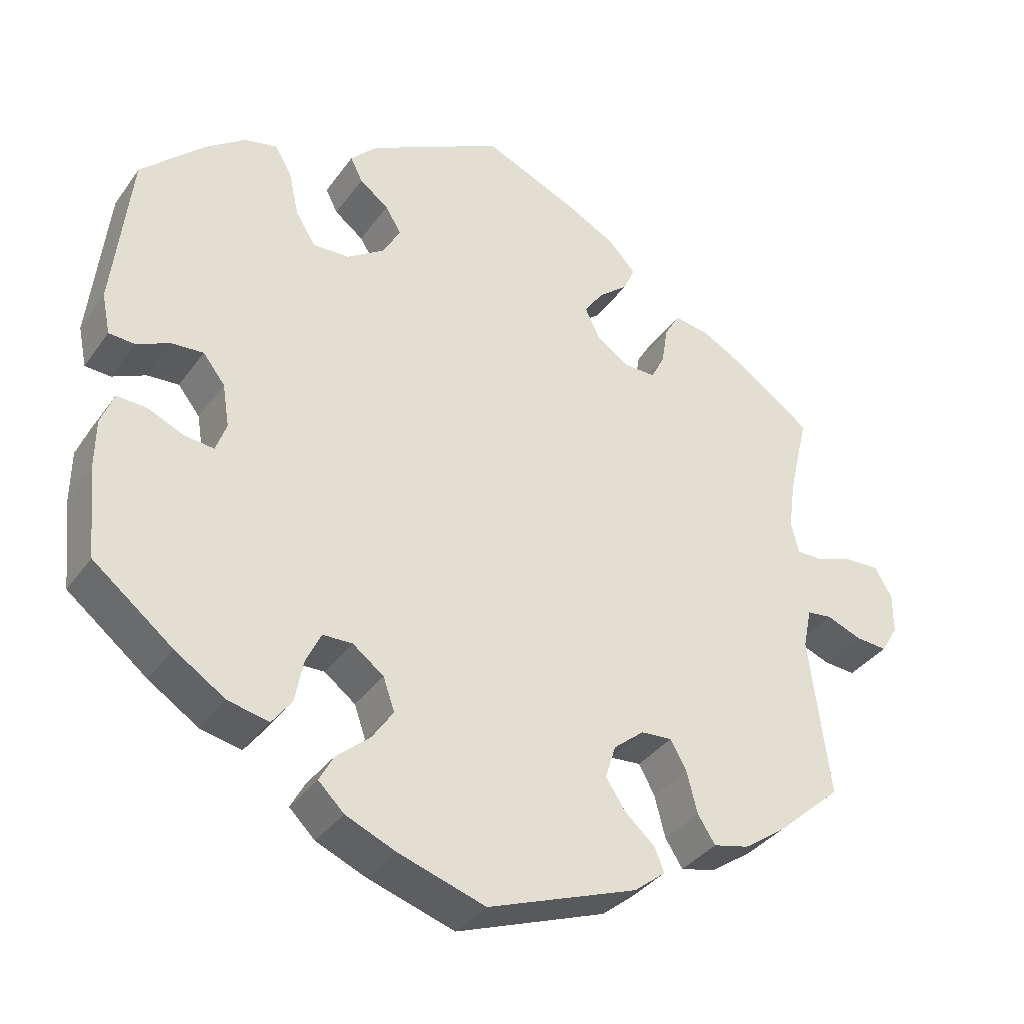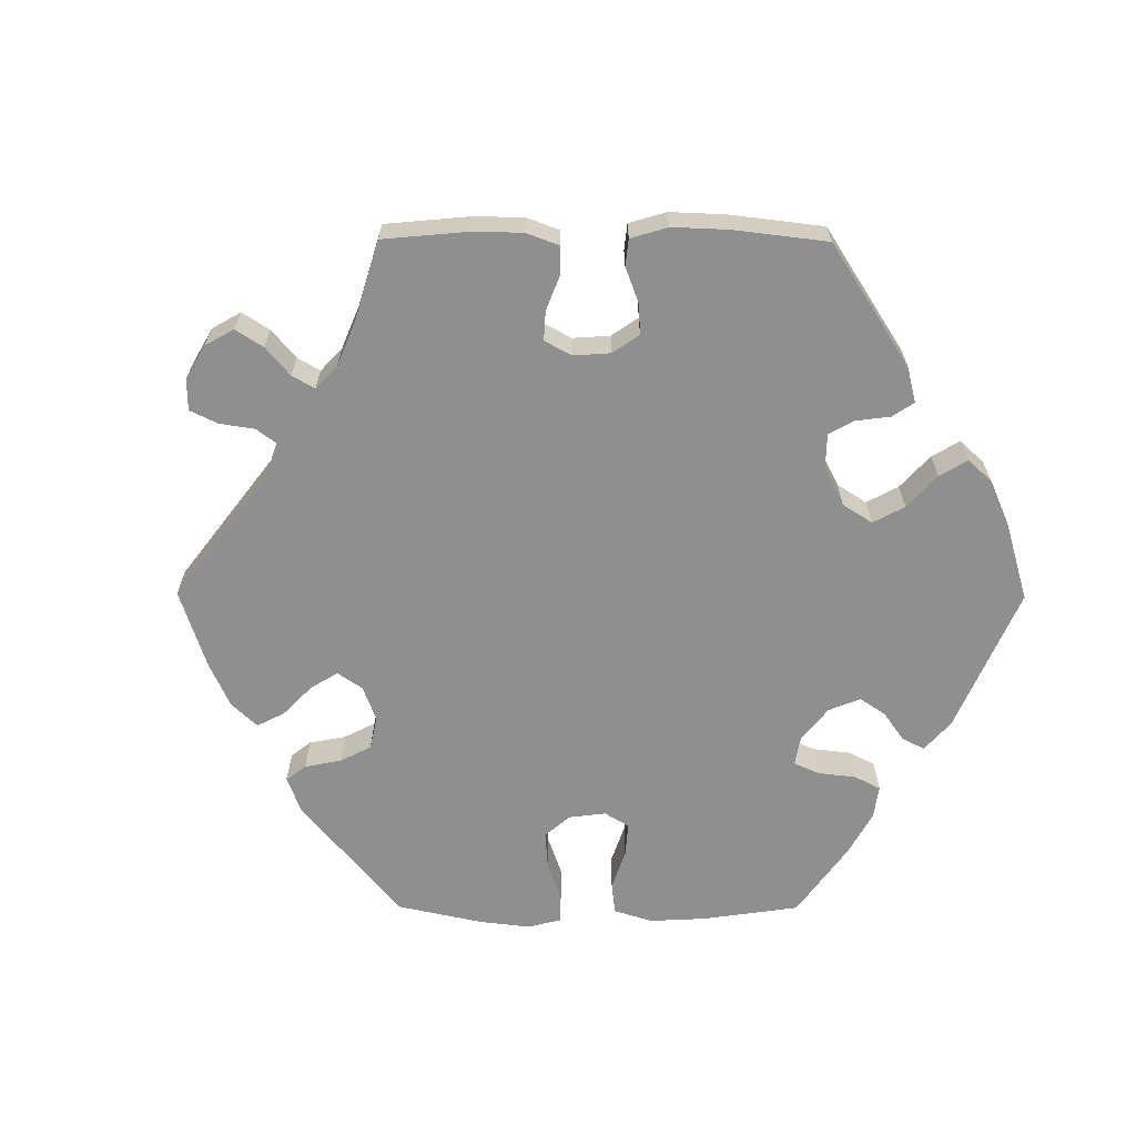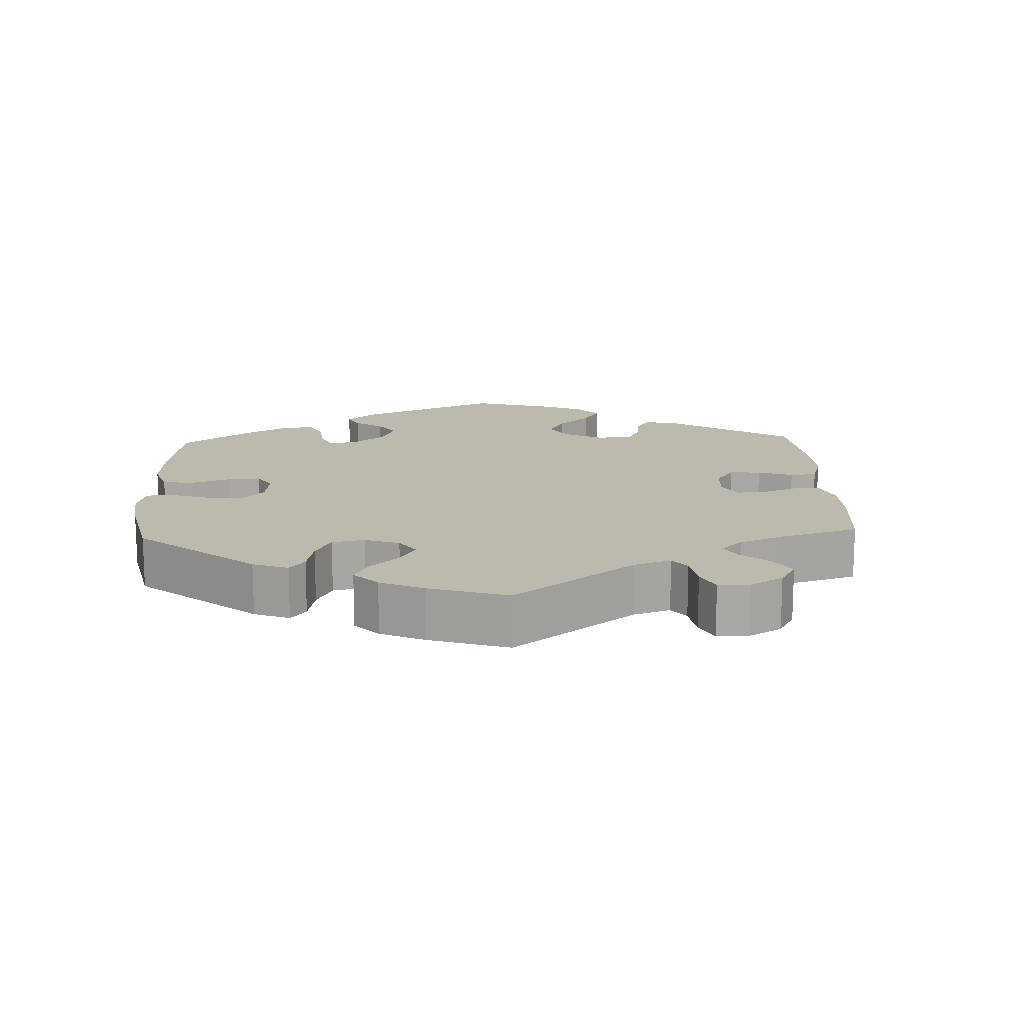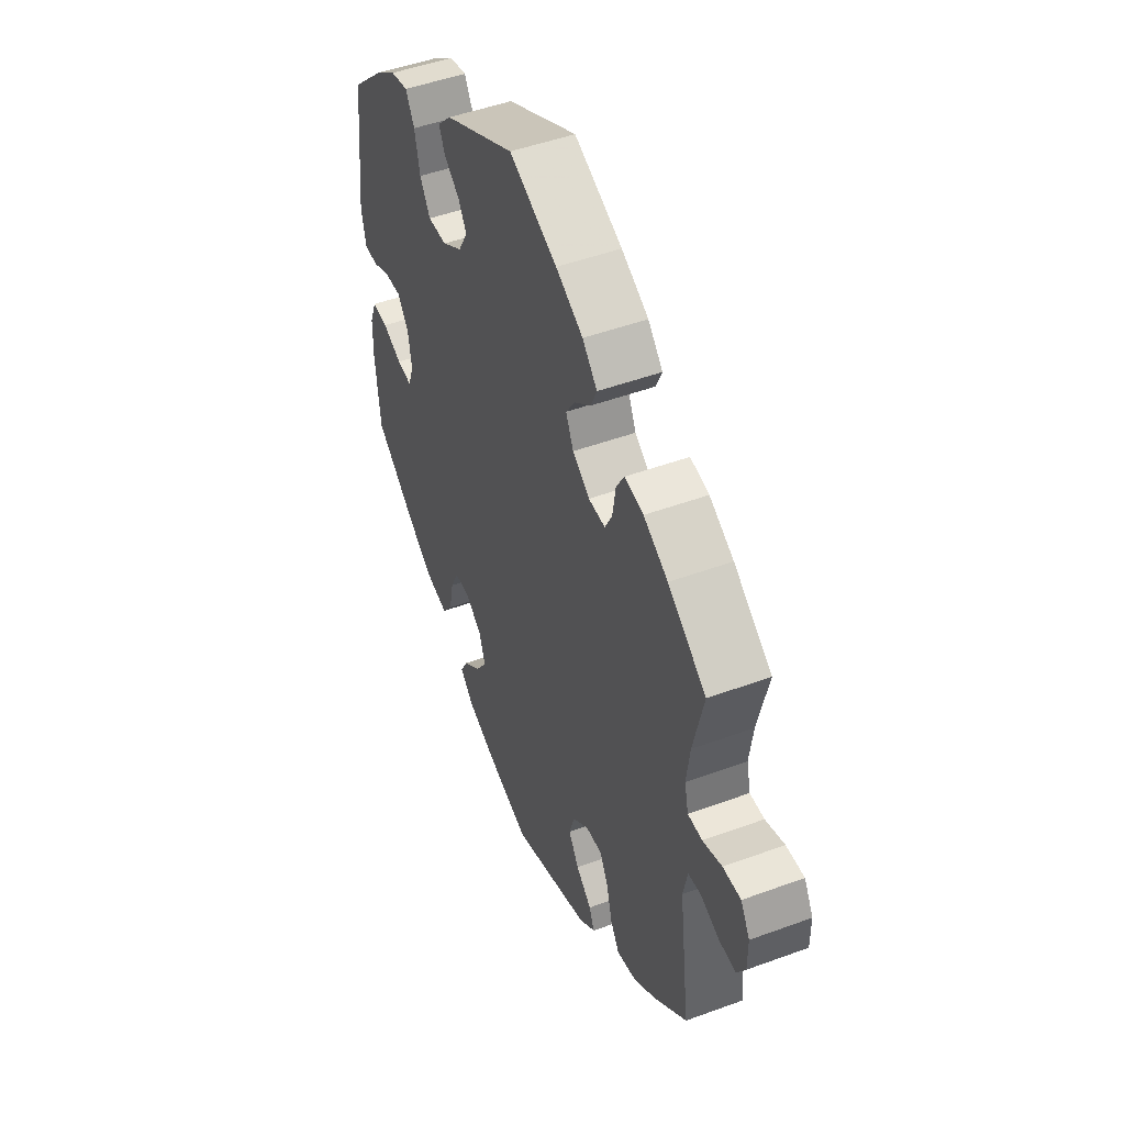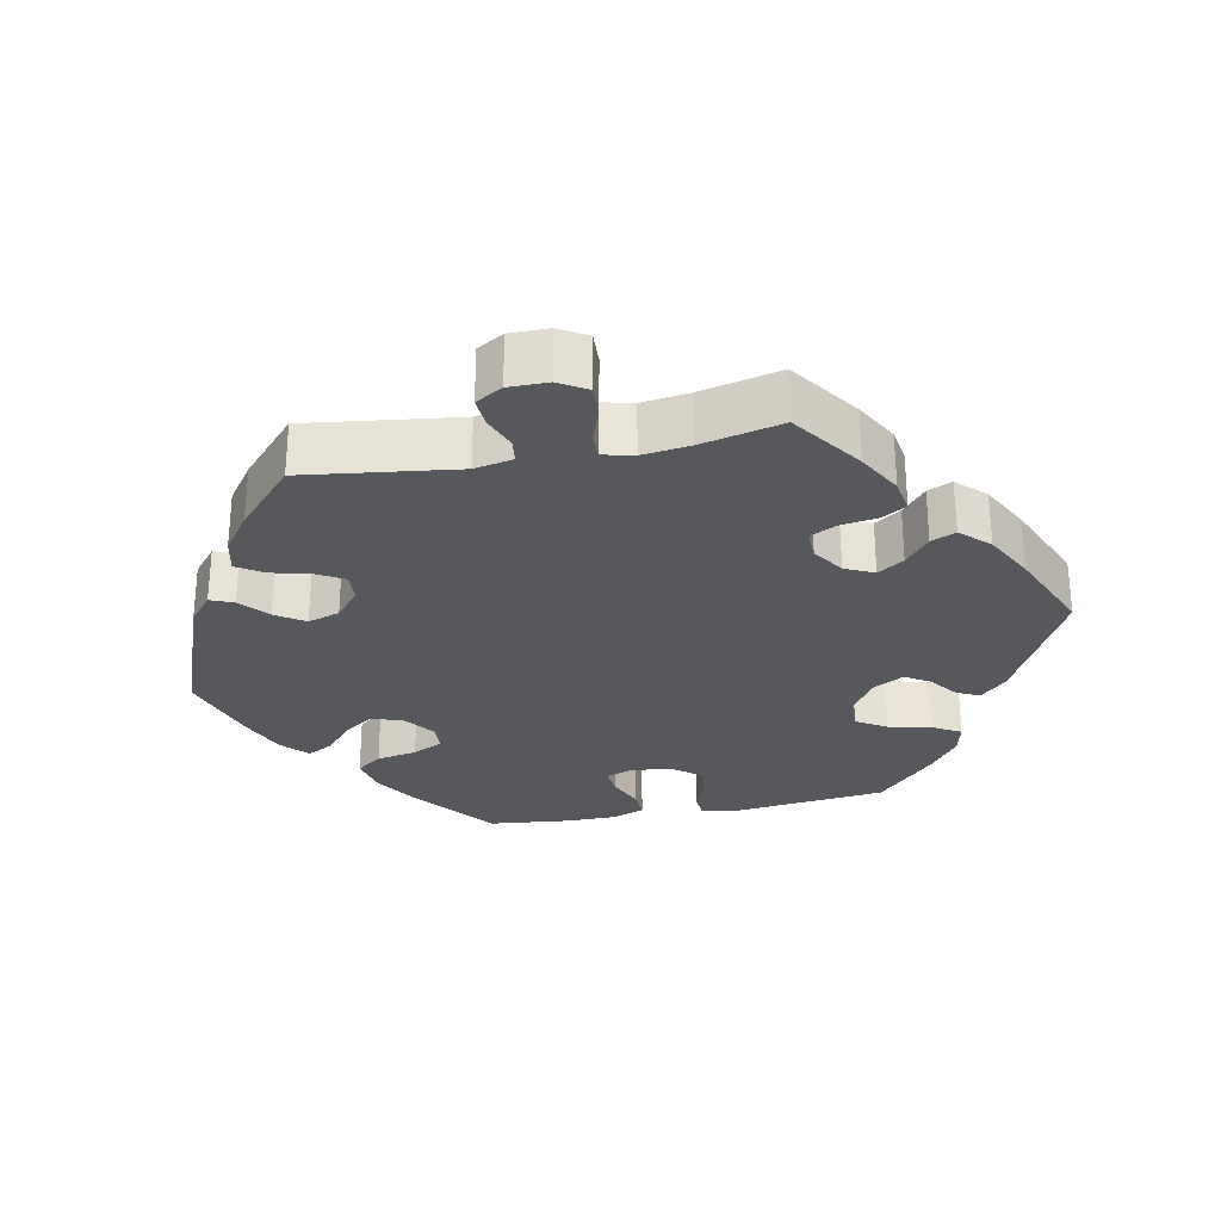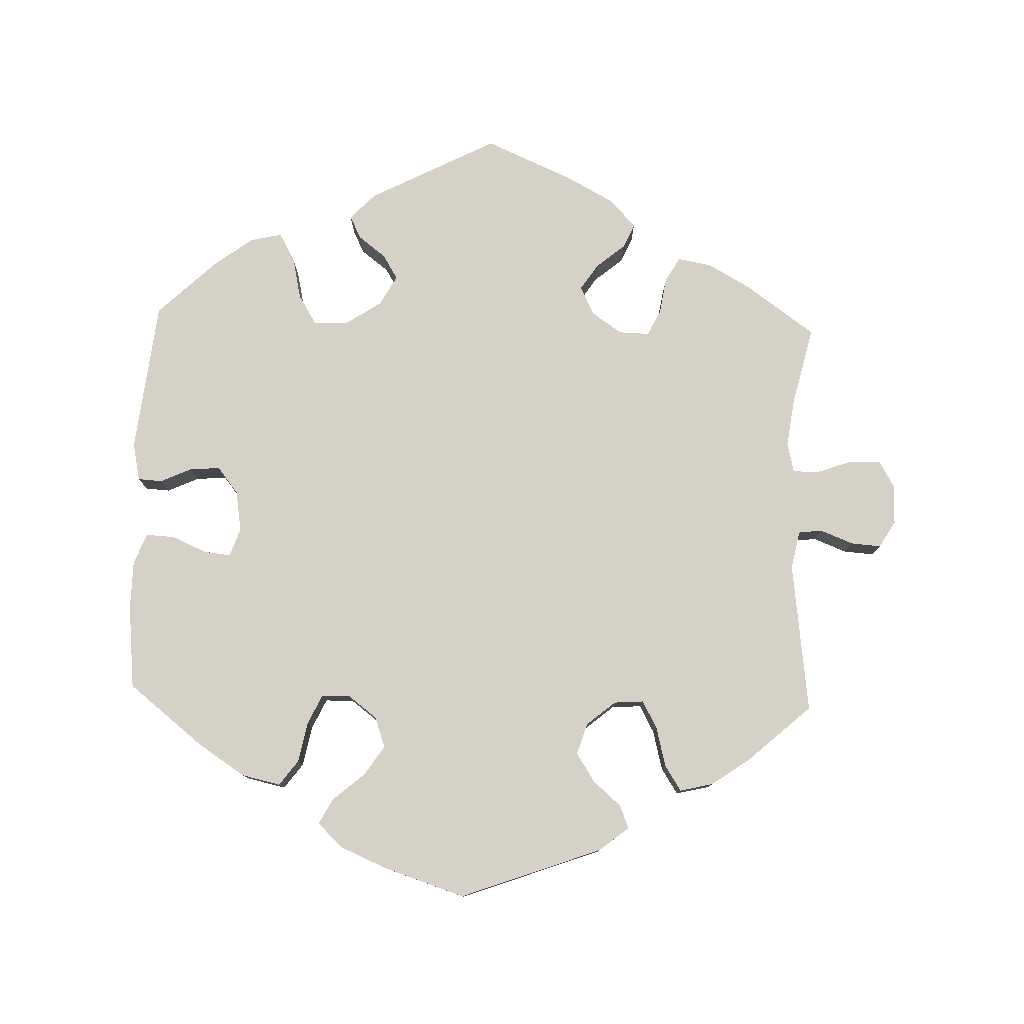
<metadata>
{"format":"obj","ext":"obj","renderer":"f3d","projection":"perspective","resolution":1024,"background":"white","views":[{"elev":-35.8,"azim":149.2,"up":"+Z"},{"elev":-65.4,"azim":-30.3,"up":"+Y"},{"elev":15.2,"azim":-122.7,"up":"+Y"},{"elev":48.6,"azim":-112.3,"up":"+Z"},{"elev":-28.5,"azim":-78.9,"up":"+Y"},{"elev":78.9,"azim":-178.1,"up":"+Y"}]}
</metadata>
<code>
v -0.474 0.07 -0.077
v -0.485 0.07 -0.024
v -0.518 0.07 -0.02
v -0.564 0.07 -0.038
v -0.606 0.07 -0.041
v -0.628 0.07 -0.004
v -0.628 0.07 0.05
v -0.605 0.07 0.089
v -0.56 0.07 0.087
v -0.512 0.07 0.07
v -0.476 0.07 0.07
v -0.466 0.07 0.112
v -0.475 0.07 0.178
v -0.501 0.07 0.289
v -0.405 0.07 0.357
v -0.344 0.07 0.391
v -0.297 0.07 0.399
v -0.277 0.07 0.365
v -0.269 0.07 0.314
v -0.251 0.07 0.278
v -0.209 0.07 0.279
v -0.166 0.07 0.308
v -0.147 0.07 0.348
v -0.171 0.07 0.384
v -0.211 0.07 0.417
v -0.226 0.07 0.451
v -0.189 0.07 0.49
v -0.121 0.07 0.526
v 0 0.07 0.578
v 0.178 0.07 0.486
v 0.213 0.07 0.45
v 0.197 0.07 0.418
v 0.159 0.07 0.389
v 0.138 0.07 0.355
v 0.161 0.07 0.313
v 0.211 0.07 0.28
v 0.259 0.07 0.278
v 0.285 0.07 0.32
v 0.298 0.07 0.379
v 0.32 0.07 0.418
v 0.364 0.07 0.408
v 0.417 0.07 0.369
v 0.5 0.07 0.29
v 0.524 0.07 0.078
v 0.513 0.07 0.025
v 0.479 0.07 0.023
v 0.435 0.07 0.043
v 0.393 0.07 0.046
v 0.364 0.07 0.009
v 0.355 0.07 -0.048
v 0.369 0.07 -0.087
v 0.407 0.07 -0.083
v 0.455 0.07 -0.062
v 0.495 0.07 -0.06
v 0.512 0.07 -0.103
v 0.513 0.07 -0.171
v 0.501 0.07 -0.288
v 0.396 0.07 -0.371
v 0.33 0.07 -0.414
v 0.276 0.07 -0.426
v 0.25 0.07 -0.391
v 0.239 0.07 -0.335
v 0.219 0.07 -0.293
v 0.18 0.07 -0.292
v 0.139 0.07 -0.323
v 0.124 0.07 -0.366
v 0.152 0.07 -0.407
v 0.196 0.07 -0.445
v 0.215 0.07 -0.48
v 0.181 0.07 -0.513
v 0.116 0.07 -0.541
v 0.001 0.07 -0.578
v -0.197 0.07 -0.505
v -0.238 0.07 -0.472
v -0.225 0.07 -0.44
v -0.186 0.07 -0.406
v -0.16 0.07 -0.366
v -0.174 0.07 -0.322
v -0.214 0.07 -0.289
v -0.255 0.07 -0.286
v -0.276 0.07 -0.324
v -0.29 0.07 -0.379
v -0.313 0.07 -0.415
v -0.36 0.07 -0.404
v -0.415 0.07 -0.365
v -0.501 0.07 -0.288
v -0.474 0 -0.077
v -0.485 0 -0.024
v -0.518 0 -0.02
v -0.564 0 -0.038
v -0.606 0 -0.041
v -0.628 0 -0.004
v -0.628 0 0.05
v -0.605 0 0.089
v -0.56 0 0.087
v -0.512 0 0.07
v -0.476 0 0.07
v -0.466 0 0.112
v -0.475 0 0.178
v -0.501 0 0.289
v -0.405 0 0.357
v -0.344 0 0.391
v -0.297 0 0.399
v -0.277 0 0.365
v -0.269 0 0.314
v -0.251 0 0.278
v -0.209 0 0.279
v -0.166 0 0.308
v -0.147 0 0.348
v -0.171 0 0.384
v -0.211 0 0.417
v -0.226 0 0.451
v -0.189 0 0.49
v -0.121 0 0.526
v 0 0 0.578
v 0.178 0 0.486
v 0.213 0 0.45
v 0.197 0 0.418
v 0.159 0 0.389
v 0.138 0 0.355
v 0.161 0 0.313
v 0.211 0 0.28
v 0.259 0 0.278
v 0.285 0 0.32
v 0.298 0 0.379
v 0.32 0 0.418
v 0.364 0 0.408
v 0.417 0 0.369
v 0.5 0 0.29
v 0.524 0 0.078
v 0.513 0 0.025
v 0.479 0 0.023
v 0.435 0 0.043
v 0.393 0 0.046
v 0.364 0 0.009
v 0.355 0 -0.048
v 0.369 0 -0.087
v 0.407 0 -0.083
v 0.455 0 -0.062
v 0.495 0 -0.06
v 0.512 0 -0.103
v 0.513 0 -0.171
v 0.501 0 -0.288
v 0.396 0 -0.371
v 0.33 0 -0.414
v 0.276 0 -0.426
v 0.25 0 -0.391
v 0.239 0 -0.335
v 0.219 0 -0.293
v 0.18 0 -0.292
v 0.139 0 -0.323
v 0.124 0 -0.366
v 0.152 0 -0.407
v 0.196 0 -0.445
v 0.215 0 -0.48
v 0.181 0 -0.513
v 0.116 0 -0.541
v 0.001 0 -0.578
v -0.197 0 -0.505
v -0.238 0 -0.472
v -0.225 0 -0.44
v -0.186 0 -0.406
v -0.16 0 -0.366
v -0.174 0 -0.322
v -0.214 0 -0.289
v -0.255 0 -0.286
v -0.276 0 -0.324
v -0.29 0 -0.379
v -0.313 0 -0.415
v -0.36 0 -0.404
v -0.415 0 -0.365
v -0.501 0 -0.288
f 85 86 1
f 84 85 1
f 81 82 83 84
f 80 81 84 1
f 79 80 1 2
f 78 79 2
f 73 74 75 76
f 73 76 77
f 72 73 77
f 71 72 77 78
f 67 68 69 70
f 66 67 70 71
f 59 60 61 62
f 59 62 63
f 58 59 63
f 57 58 63
f 56 57 63 64
f 52 53 54 55
f 51 52 55 56
f 44 45 46 47
f 44 47 48
f 43 44 48
f 42 43 48 49
f 38 39 40 41
f 37 38 41 42
f 30 31 32 33
f 30 33 34
f 29 30 34
f 28 29 34 35
f 24 25 26 27
f 23 24 27 28
f 16 17 18 19
f 16 19 20
f 13 14 15 16
f 12 13 16 20
f 11 12 20 21
f 7 8 9 10
f 7 10 11
f 6 7 11
f 3 4 5 6
f 2 3 6 11
f 66 71 78 2
f 51 56 64
f 50 51 64 65
f 37 42 49 50
f 36 37 50 65
f 35 36 65 66
f 23 28 35 66
f 2 11 21 22
f 66 2 22
f 22 23 66
f 87 172 171
f 87 171 170
f 170 169 168 167
f 87 170 167 166
f 88 87 166 165
f 88 165 164
f 162 161 160 159
f 163 162 159
f 163 159 158
f 164 163 158 157
f 156 155 154 153
f 157 156 153 152
f 148 147 146 145
f 149 148 145
f 149 145 144
f 149 144 143
f 150 149 143 142
f 141 140 139 138
f 142 141 138 137
f 133 132 131 130
f 134 133 130
f 134 130 129
f 135 134 129 128
f 127 126 125 124
f 128 127 124 123
f 119 118 117 116
f 120 119 116
f 120 116 115
f 121 120 115 114
f 113 112 111 110
f 114 113 110 109
f 105 104 103 102
f 106 105 102
f 102 101 100 99
f 106 102 99 98
f 107 106 98 97
f 96 95 94 93
f 97 96 93
f 97 93 92
f 92 91 90 89
f 97 92 89 88
f 88 164 157 152
f 150 142 137
f 151 150 137 136
f 136 135 128 123
f 151 136 123 122
f 152 151 122 121
f 152 121 114 109
f 108 107 97 88
f 108 88 152
f 152 109 108
f 1 87 88 2
f 2 88 89 3
f 3 89 90 4
f 4 90 91 5
f 5 91 92 6
f 6 92 93 7
f 7 93 94 8
f 8 94 95 9
f 9 95 96 10
f 10 96 97 11
f 11 97 98 12
f 12 98 99 13
f 13 99 100 14
f 14 100 101 15
f 15 101 102 16
f 16 102 103 17
f 17 103 104 18
f 18 104 105 19
f 19 105 106 20
f 20 106 107 21
f 21 107 108 22
f 22 108 109 23
f 23 109 110 24
f 24 110 111 25
f 25 111 112 26
f 26 112 113 27
f 27 113 114 28
f 28 114 115 29
f 29 115 116 30
f 30 116 117 31
f 31 117 118 32
f 32 118 119 33
f 33 119 120 34
f 34 120 121 35
f 35 121 122 36
f 36 122 123 37
f 37 123 124 38
f 38 124 125 39
f 39 125 126 40
f 40 126 127 41
f 41 127 128 42
f 42 128 129 43
f 43 129 130 44
f 44 130 131 45
f 45 131 132 46
f 46 132 133 47
f 47 133 134 48
f 48 134 135 49
f 49 135 136 50
f 50 136 137 51
f 51 137 138 52
f 52 138 139 53
f 53 139 140 54
f 54 140 141 55
f 55 141 142 56
f 56 142 143 57
f 57 143 144 58
f 58 144 145 59
f 59 145 146 60
f 60 146 147 61
f 61 147 148 62
f 62 148 149 63
f 63 149 150 64
f 64 150 151 65
f 65 151 152 66
f 66 152 153 67
f 67 153 154 68
f 68 154 155 69
f 69 155 156 70
f 70 156 157 71
f 71 157 158 72
f 72 158 159 73
f 73 159 160 74
f 74 160 161 75
f 75 161 162 76
f 76 162 163 77
f 77 163 164 78
f 78 164 165 79
f 79 165 166 80
f 80 166 167 81
f 81 167 168 82
f 82 168 169 83
f 83 169 170 84
f 84 170 171 85
f 85 171 172 86
f 86 172 87 1

</code>
